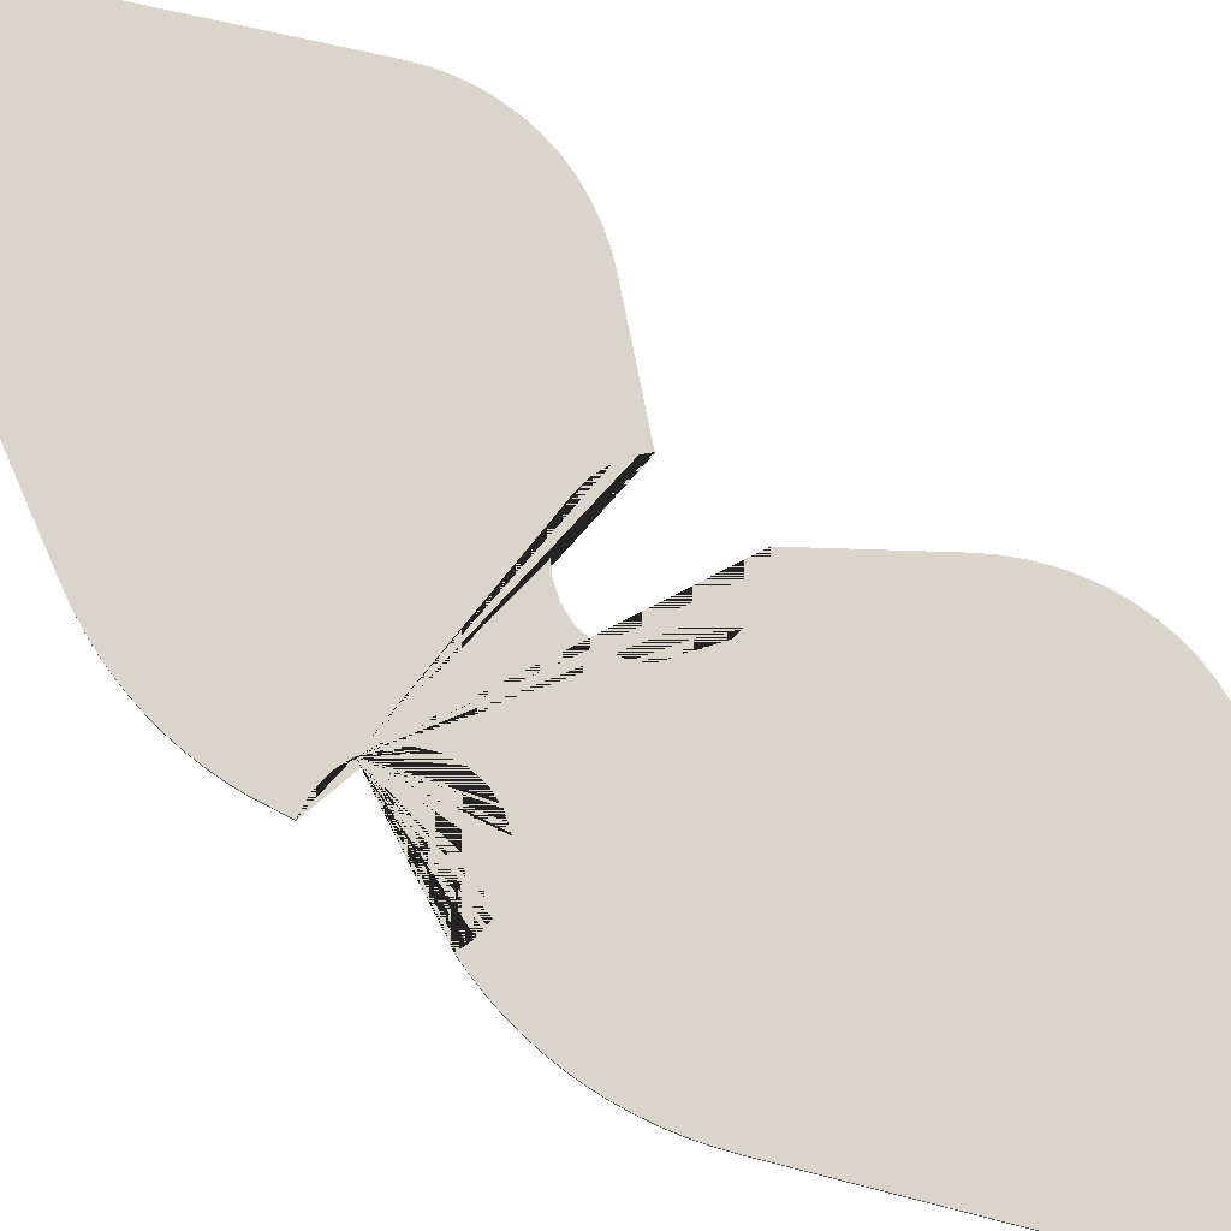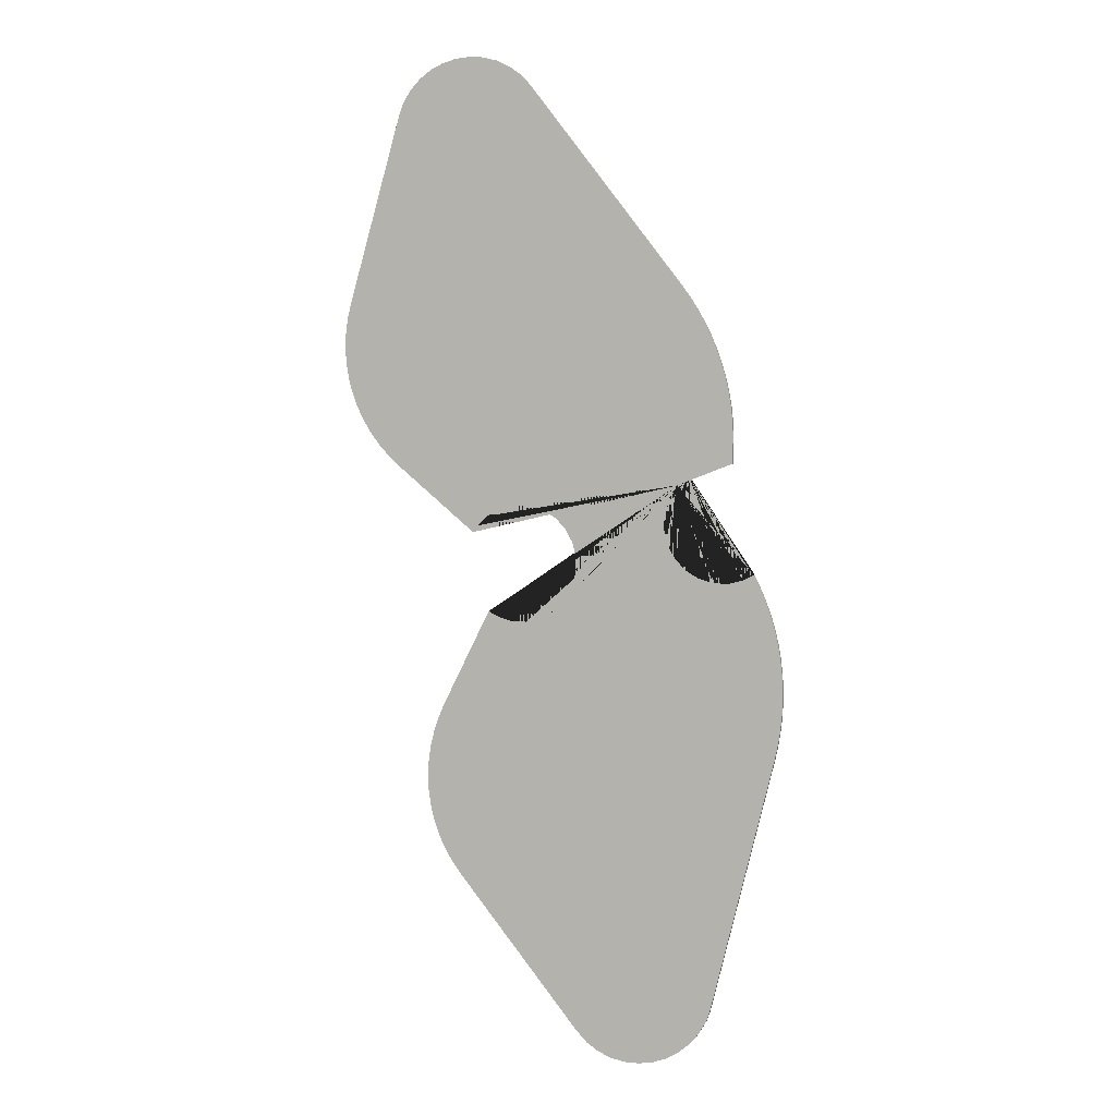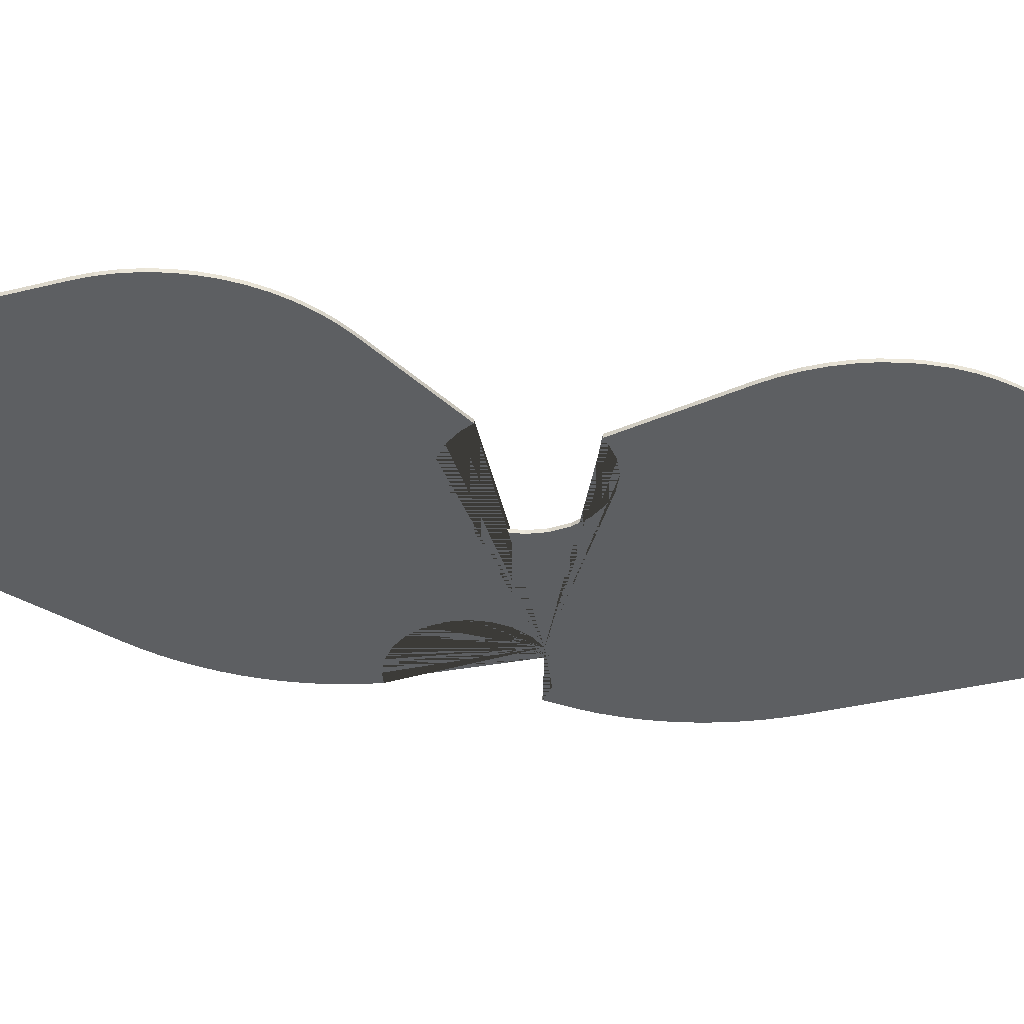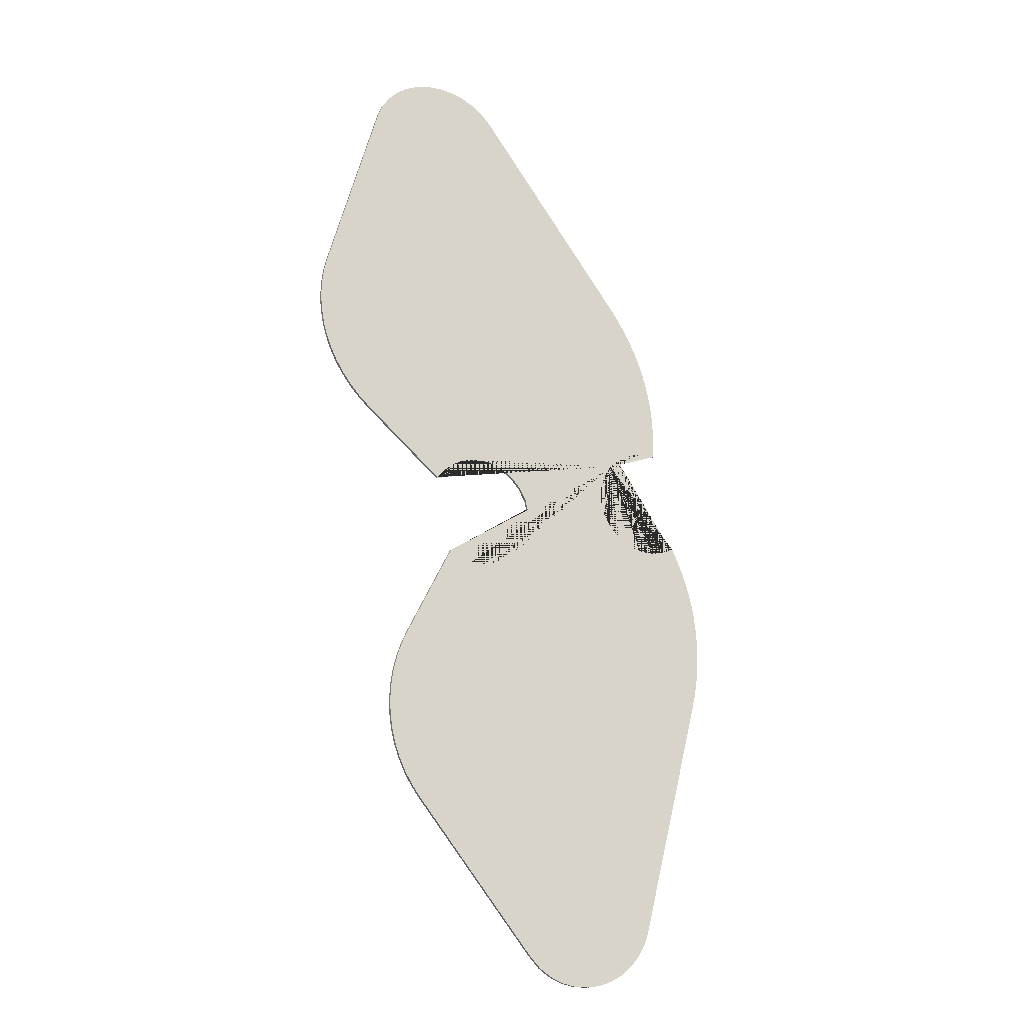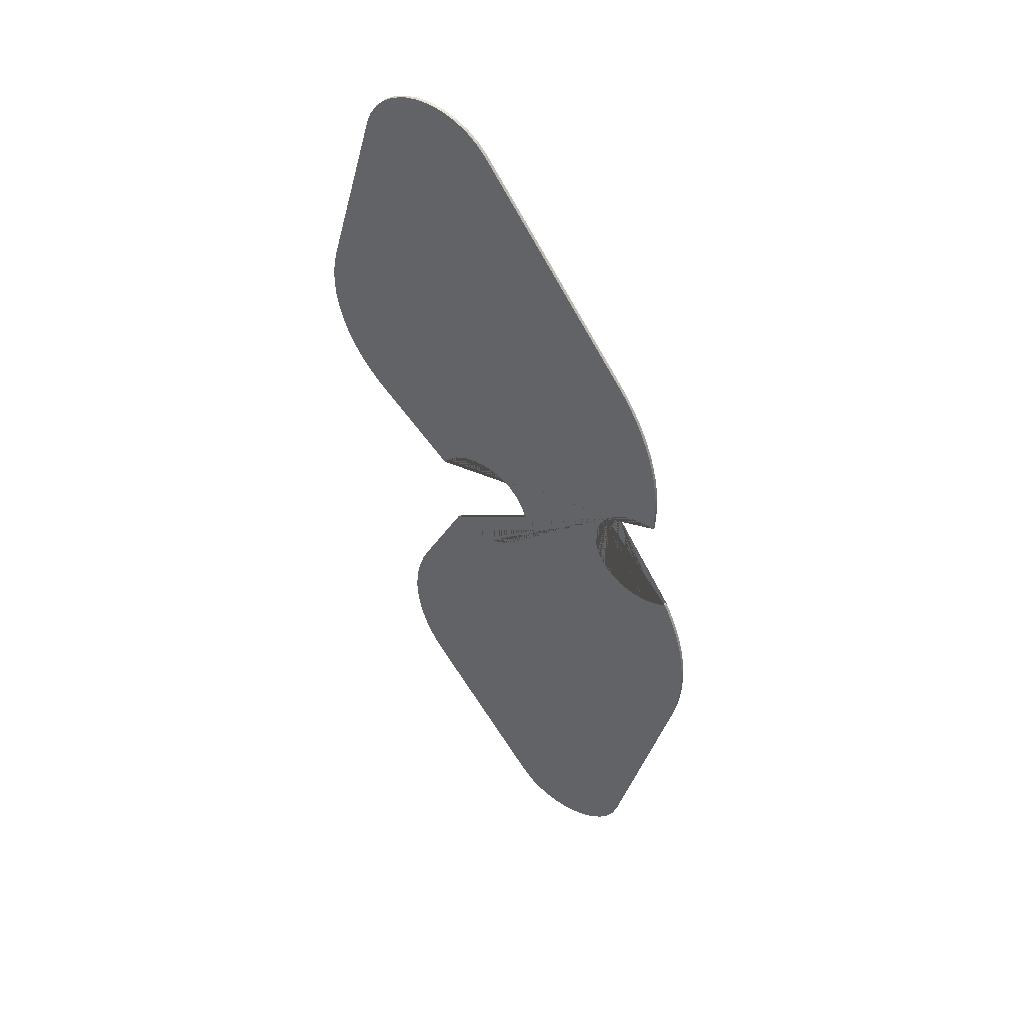
<metadata>
{"format":"obj","ext":"obj","renderer":"f3d","projection":"perspective","resolution":1024,"background":"white","views":[{"elev":74.3,"azim":118.7,"up":"+Y"},{"elev":2.2,"azim":18.2,"up":"+Z"},{"elev":-39.6,"azim":-111.7,"up":"+Y"},{"elev":-19.4,"azim":-26.2,"up":"+Z"},{"elev":48.4,"azim":36.0,"up":"+Z"}]}
</metadata>
<code>
v 16.85 0 10.46
v 18.46 0 11.34
v 15.45 0 9.123
v 14.44 0 7.469
v 13.9 0 5.61
v 13.85 0 3.674
v 14.31 0 1.792
v 15.24 0 0.093
v 16.58 0 -1.308
v 18.23 0 -2.315
v 20.09 0 -2.859
v 22.03 0 -2.905
v 23.9 0 -2.45
v 25.24 0 -1.792
v 25.87 0 -3.114
v 26.59 0 -4.739
v 27.22 0 -6.427
v 27.75 0 -8.152
v 28.18 0 -9.908
v 28.51 0 -11.69
v 28.73 0 -13.49
v 28.85 0 -15.3
v 28.86 0 -17.13
v 28.77 0 -18.95
v 28.57 0 -20.78
v 28.27 0 -22.59
v 27.87 0 -24.37
v 19.85 0 -55.8
v 19.35 0 -57.22
v 18.3 0 -58.95
v 17.23 0 -60.21
v 15.77 0 -61.41
v 14.19 0 -62.29
v 12.48 0 -62.89
v 10.76 0 -63.16
v 8.794 0 -63.14
v 7.022 0 -62.77
v 5.36 0 -62.07
v 3.876 0 -61.08
v 2.396 0 -59.54
v -13.16 0 -40.53
v -14.27 0 -39.03
v -15.25 0 -37.4
v -16.06 0 -35.67
v -16.7 0 -33.87
v -17.15 0 -32.02
v -17.43 0 -30.12
v -17.52 0 -28.2
v -17.42 0 -26.27
v -17.15 0 -24.34
v -16.65 0 -22.34
v -16.05 0 -20.59
v -15.26 0 -18.83
v -9.202 0 -6.859
v -7.928 0 -7.525
v -6.082 0 -8.066
v -4.146 0 -8.111
v -2.264 0 -7.653
v -0.565 0 -6.724
v 0.836 0 -5.387
v 1.843 0 -3.733
v 2.388 0 -1.875
v 2.433 0 0.062
v 1.975 0 1.943
v 1.046 0 3.643
v -0.291 0 5.044
v -1.945 0 6.051
v -3.804 0 6.595
v -5.74 0 6.641
v -7.622 0 6.183
v -9.321 0 5.254
v -10.62 0 4.019
v -11.32 0 3.167
v -21.44 0 11.59
v -22.86 0 12.89
v -24.18 0 14.34
v -25.36 0 15.9
v -26.38 0 17.55
v -27.23 0 19.28
v -27.96 0 21.26
v -28.36 0 22.74
v -28.73 0 24.83
v -28.86 0 26.73
v -28.8 0 28.63
v -28.55 0 30.52
v -28.14 0 32.28
v -21.27 0 56.37
v -20.65 0 57.96
v -19.68 0 59.46
v -18.43 0 60.76
v -16.95 0 61.81
v -15.29 0 62.57
v -13.5 0 63.03
v -11.66 0 63.16
v -9.807 0 62.97
v -8.041 0 62.46
v -6.388 0 61.65
v -4.915 0 60.56
v -3.741 0 59.3
v 15.95 0 33.79
v 17.02 0 32.32
v 18.02 0 30.77
v 18.92 0 29.18
v 19.73 0 27.54
v 20.44 0 25.86
v 21.05 0 24.14
v 21.57 0 22.4
v 21.97 0 20.64
v 22.28 0 18.86
v 22.47 0 17.06
v 22.57 0 15.27
v 22.48 0 11.78
v 20.43 0 11.85
v 16.85 0.4 10.46
v 15.45 0.4 9.123
v 14.44 0.4 7.469
v 13.9 0.4 5.61
v 13.85 0.4 3.674
v 14.31 0.4 1.792
v 15.24 0.4 0.093
v 16.58 0.4 -1.308
v 18.23 0.4 -2.315
v 20.09 0.4 -2.859
v 22.03 0.4 -2.905
v 23.9 0.4 -2.45
v 25.24 0.4 -1.792
v 25.87 0.4 -3.114
v 26.59 0.4 -4.739
v 27.22 0.4 -6.427
v 27.75 0.4 -8.152
v 28.18 0.4 -9.908
v 28.51 0.4 -11.69
v 28.73 0.4 -13.49
v 28.85 0.4 -15.3
v 28.86 0.4 -17.13
v 28.77 0.4 -18.95
v 28.57 0.4 -20.78
v 28.27 0.4 -22.59
v 27.87 0.4 -24.37
v 19.85 0.4 -55.8
v 19.35 0.4 -57.22
v 18.3 0.4 -58.95
v 17.23 0.4 -60.21
v 15.77 0.4 -61.41
v 14.19 0.4 -62.29
v 12.48 0.4 -62.89
v 10.76 0.4 -63.16
v 8.794 0.4 -63.14
v 7.022 0.4 -62.77
v 5.36 0.4 -62.07
v 3.876 0.4 -61.08
v 2.396 0.4 -59.54
v -13.16 0.4 -40.53
v -14.27 0.4 -39.03
v -15.25 0.4 -37.4
v -16.06 0.4 -35.67
v -16.7 0.4 -33.87
v -17.15 0.4 -32.02
v -17.43 0.4 -30.12
v -17.52 0.4 -28.2
v -17.42 0.4 -26.27
v -17.15 0.4 -24.34
v -16.65 0.4 -22.34
v -16.05 0.4 -20.59
v -15.26 0.4 -18.83
v -9.202 0.4 -6.859
v -7.928 0.4 -7.525
v -6.082 0.4 -8.066
v -4.146 0.4 -8.111
v -2.264 0.4 -7.653
v -0.565 0.4 -6.724
v 0.836 0.4 -5.387
v 1.843 0.4 -3.733
v 2.388 0.4 -1.875
v 2.433 0.4 0.062
v 1.975 0.4 1.943
v 1.046 0.4 3.643
v -0.291 0.4 5.044
v -1.945 0.4 6.051
v -3.804 0.4 6.595
v -5.74 0.4 6.641
v -7.622 0.4 6.183
v -9.321 0.4 5.254
v -10.62 0.4 4.019
v -11.32 0.4 3.167
v -21.44 0.4 11.59
v -22.86 0.4 12.89
v -24.18 0.4 14.34
v -25.36 0.4 15.9
v -26.38 0.4 17.55
v -27.23 0.4 19.28
v -27.96 0.4 21.26
v -28.36 0.4 22.74
v -28.73 0.4 24.83
v -28.86 0.4 26.73
v -28.8 0.4 28.63
v -28.55 0.4 30.52
v -28.14 0.4 32.28
v -21.27 0.4 56.37
v -20.65 0.4 57.96
v -19.68 0.4 59.46
v -18.43 0.4 60.76
v -16.95 0.4 61.81
v -15.29 0.4 62.57
v -13.5 0.4 63.03
v -11.66 0.4 63.16
v -9.807 0.4 62.97
v -8.041 0.4 62.46
v -6.388 0.4 61.65
v -4.915 0.4 60.56
v -3.741 0.4 59.3
v 15.95 0.4 33.79
v 17.02 0.4 32.32
v 18.02 0.4 30.77
v 18.92 0.4 29.18
v 19.73 0.4 27.54
v 20.44 0.4 25.86
v 21.05 0.4 24.14
v 21.57 0.4 22.4
v 21.97 0.4 20.64
v 22.28 0.4 18.86
v 22.47 0.4 17.06
v 22.57 0.4 15.27
v 22.48 0.4 11.78
v 20.43 0.4 11.85
v 18.46 0.4 11.34
g CityEngineMaterial
f 3 1 2 113 112 111 110 109 108 107 106 105 104 103 102 101 100 99 98 97 96 95 94 93 92 91 90 89 88 87 86 85 84 83 82 81 80 79 78 77 76 75 74 73 72 71 70 69 68 67 66 65 64 63 62 61 60 59 58 57 56 55 54 53 52 51 50 49 48 47 46 45 44 43 42 41 40 39 38 37 36 35 34 33 32 31 30 29 28 27 26 25 24 23 22 21 20 19 18 17 16 15 14 13 12 11 10 9 8 7 6 5 4
f 114 115 116 117 118 119 120 121 122 123 124 125 126 127 128 129 130 131 132 133 134 135 136 137 138 139 140 141 142 143 144 145 146 147 148 149 150 151 152 153 154 155 156 157 158 159 160 161 162 163 164 165 166 167 168 169 170 171 172 173 174 175 176 177 178 179 180 181 182 183 184 185 186 187 188 189 190 191 192 193 194 195 196 197 198 199 200 201 202 203 204 205 206 207 208 209 210 211 212 213 214 215 216 217 218 219 220 221 222 223 224 225 226
f 1 3 115 114
f 3 4 116 115
f 4 5 117 116
f 5 6 118 117
f 6 7 119 118
f 7 8 120 119
f 8 9 121 120
f 9 10 122 121
f 10 11 123 122
f 11 12 124 123
f 12 13 125 124
f 13 14 126 125
f 14 15 127 126
f 15 16 128 127
f 16 17 129 128
f 17 18 130 129
f 18 19 131 130
f 19 20 132 131
f 20 21 133 132
f 21 22 134 133
f 22 23 135 134
f 23 24 136 135
f 24 25 137 136
f 25 26 138 137
f 26 27 139 138
f 27 28 140 139
f 28 29 141 140
f 29 30 142 141
f 30 31 143 142
f 31 32 144 143
f 32 33 145 144
f 33 34 146 145
f 34 35 147 146
f 35 36 148 147
f 36 37 149 148
f 37 38 150 149
f 38 39 151 150
f 39 40 152 151
f 40 41 153 152
f 41 42 154 153
f 42 43 155 154
f 43 44 156 155
f 44 45 157 156
f 45 46 158 157
f 46 47 159 158
f 47 48 160 159
f 48 49 161 160
f 49 50 162 161
f 50 51 163 162
f 51 52 164 163
f 52 53 165 164
f 53 54 166 165
f 54 55 167 166
f 55 56 168 167
f 56 57 169 168
f 57 58 170 169
f 58 59 171 170
f 59 60 172 171
f 60 61 173 172
f 61 62 174 173
f 62 63 175 174
f 63 64 176 175
f 64 65 177 176
f 65 66 178 177
f 66 67 179 178
f 67 68 180 179
f 68 69 181 180
f 69 70 182 181
f 70 71 183 182
f 71 72 184 183
f 72 73 185 184
f 73 74 186 185
f 74 75 187 186
f 75 76 188 187
f 76 77 189 188
f 77 78 190 189
f 78 79 191 190
f 79 80 192 191
f 80 81 193 192
f 81 82 194 193
f 82 83 195 194
f 83 84 196 195
f 84 85 197 196
f 85 86 198 197
f 86 87 199 198
f 87 88 200 199
f 88 89 201 200
f 89 90 202 201
f 90 91 203 202
f 91 92 204 203
f 92 93 205 204
f 93 94 206 205
f 94 95 207 206
f 95 96 208 207
f 96 97 209 208
f 97 98 210 209
f 98 99 211 210
f 99 100 212 211
f 100 101 213 212
f 101 102 214 213
f 102 103 215 214
f 103 104 216 215
f 104 105 217 216
f 105 106 218 217
f 106 107 219 218
f 107 108 220 219
f 108 109 221 220
f 109 110 222 221
f 110 111 223 222
f 111 112 224 223
f 112 113 225 224
f 113 2 226 225
f 2 1 114 226

</code>
